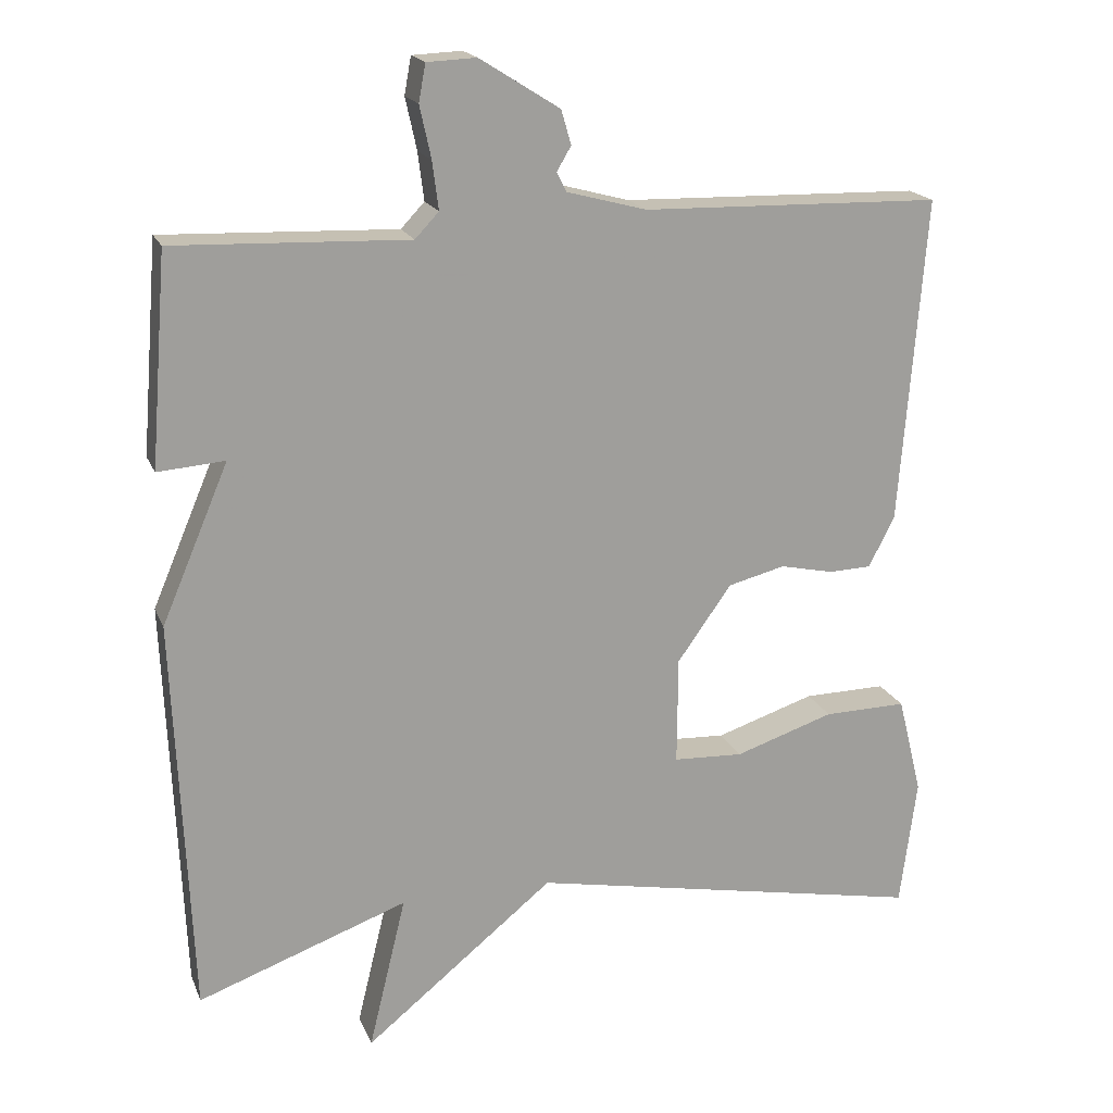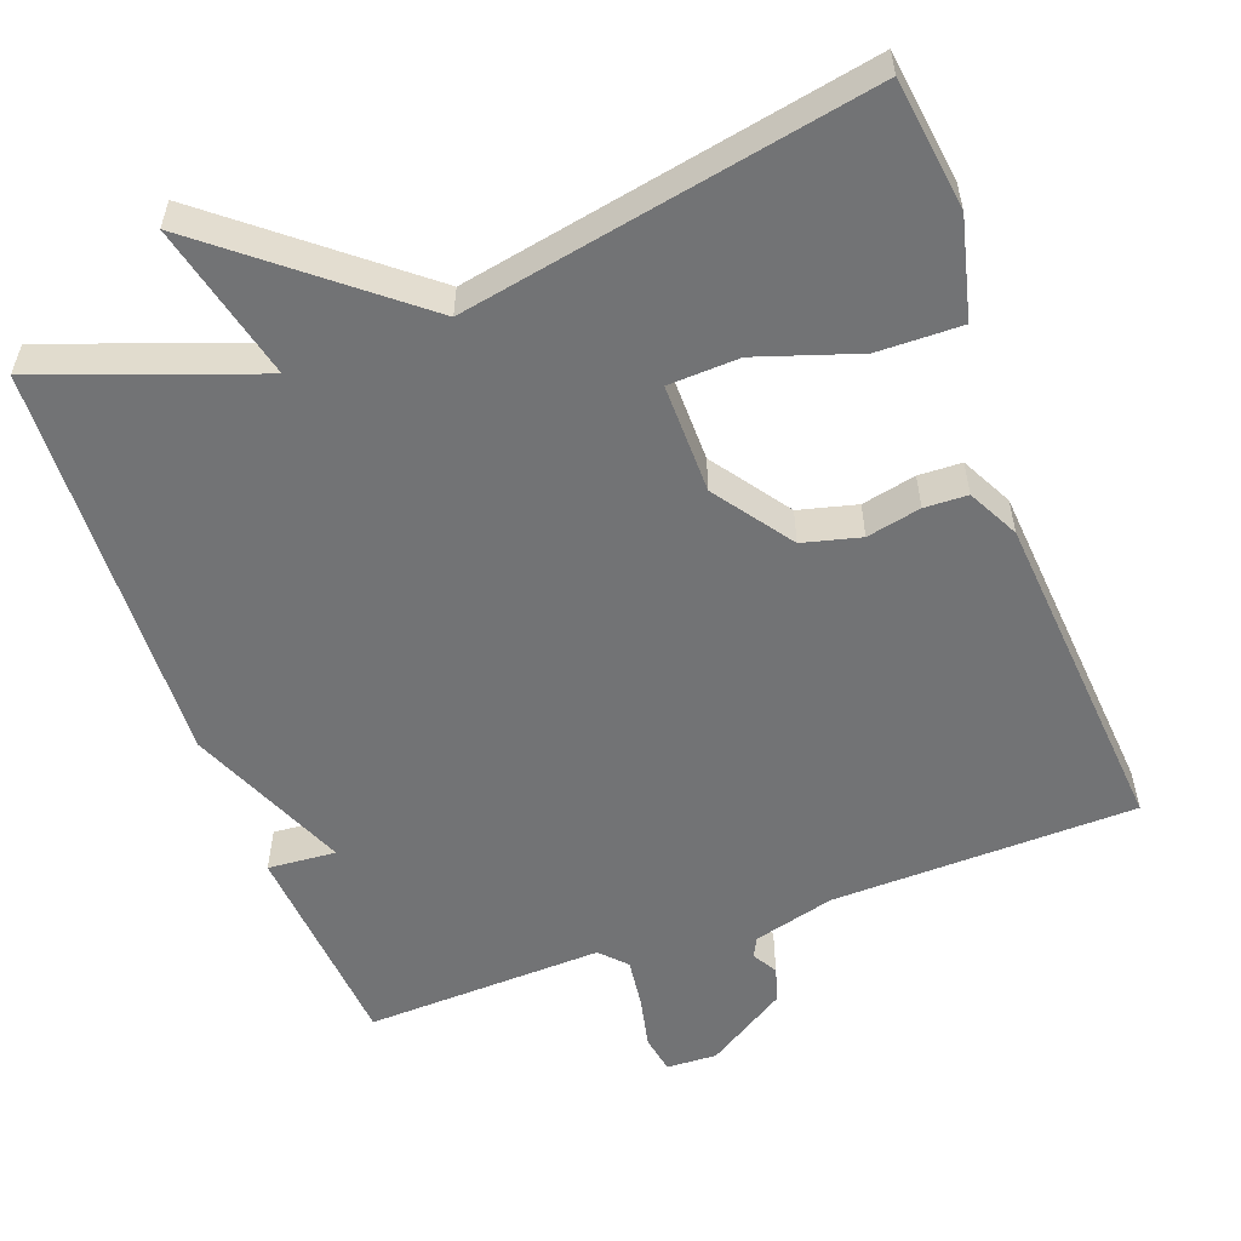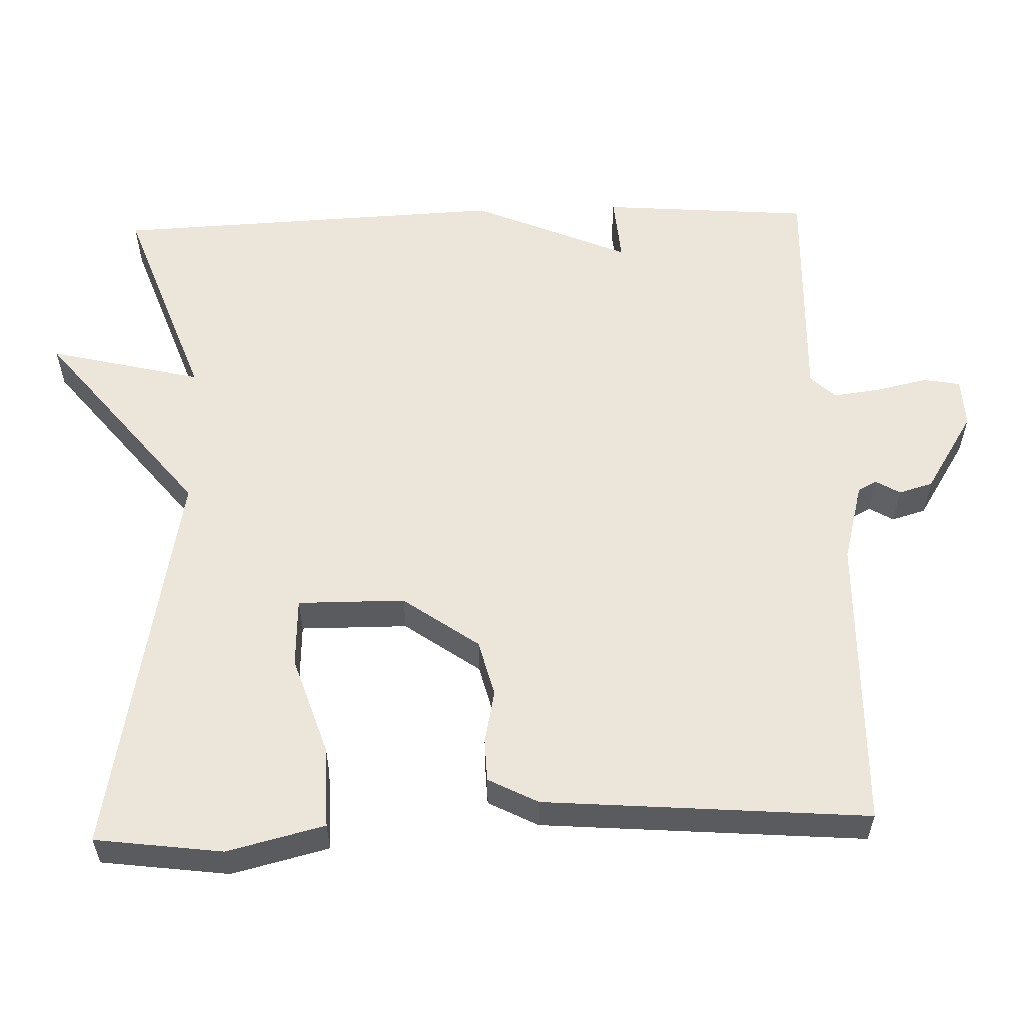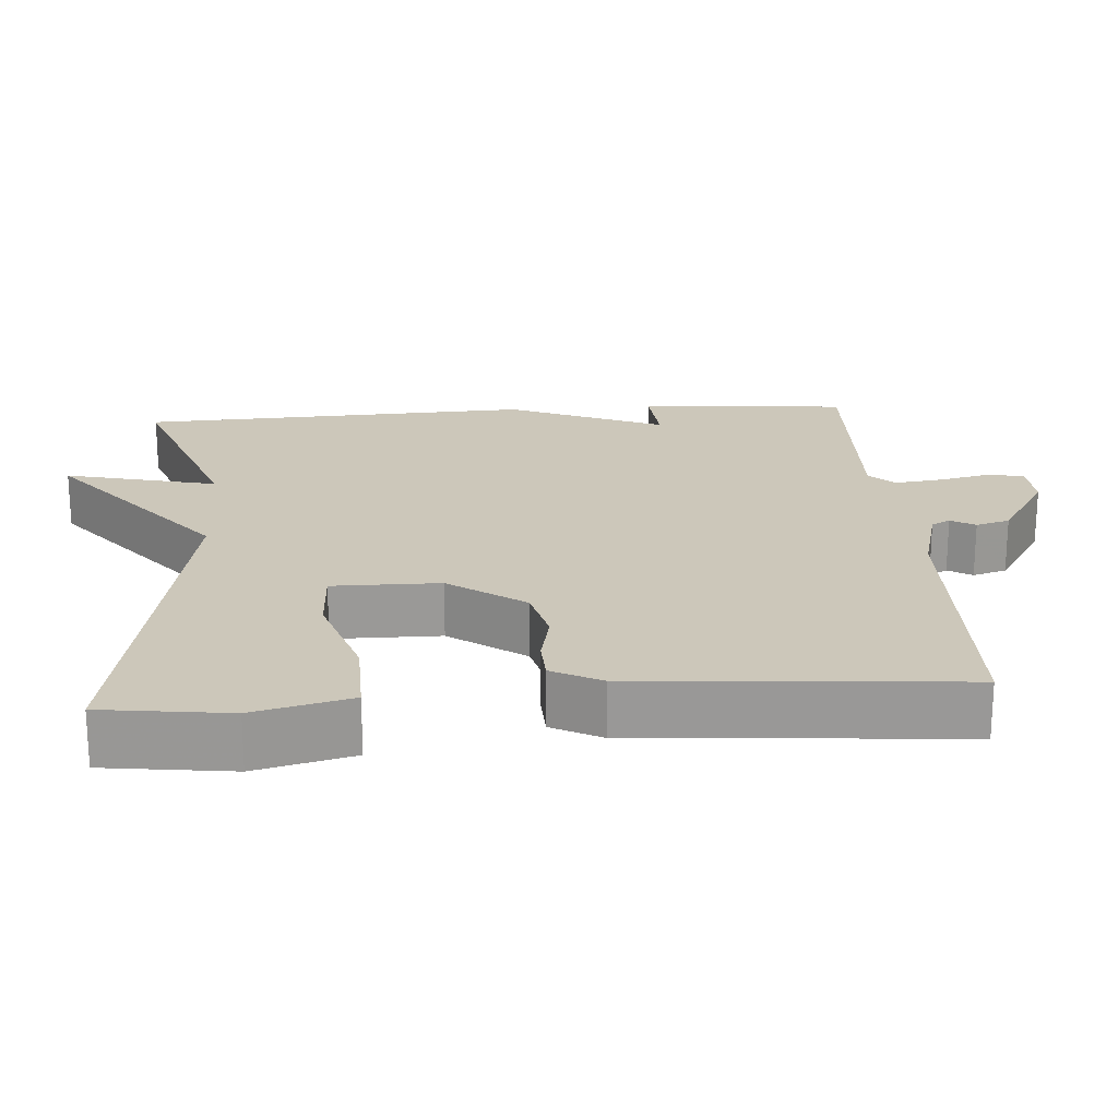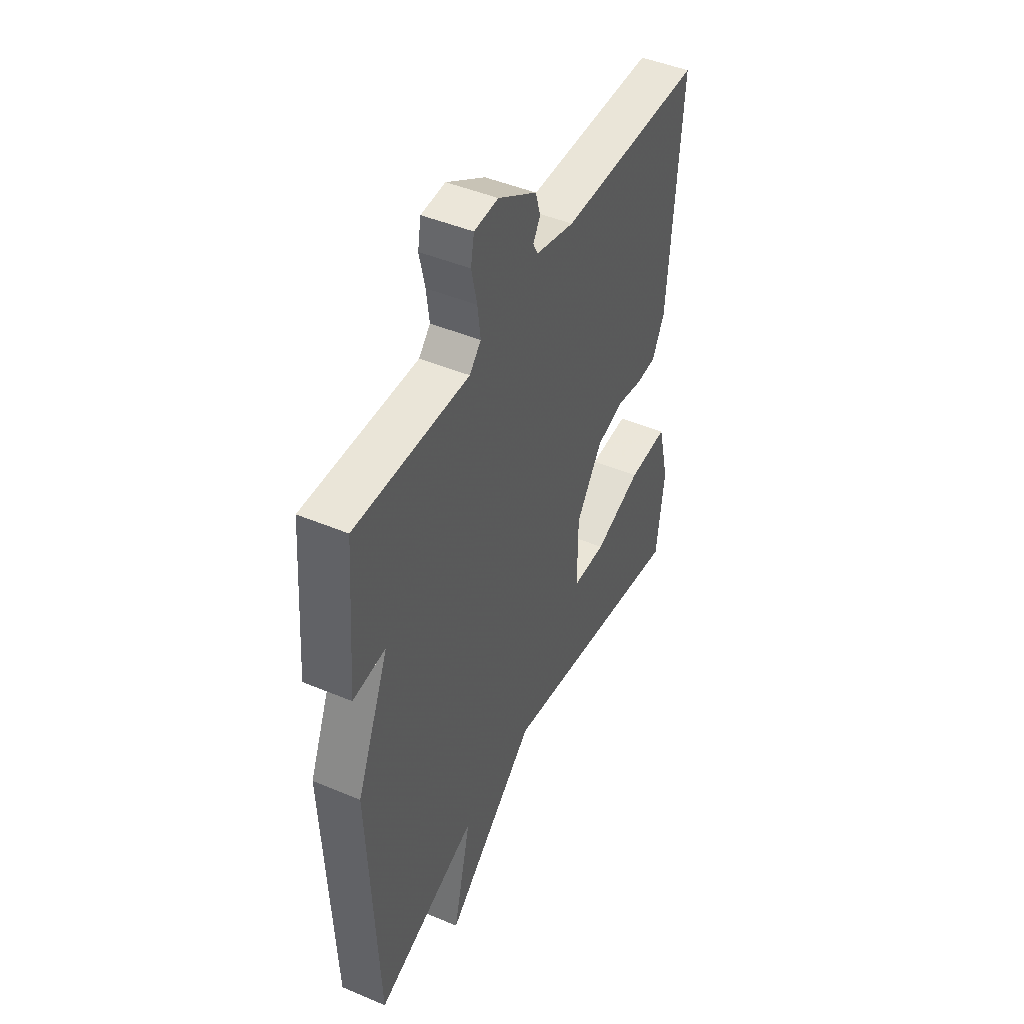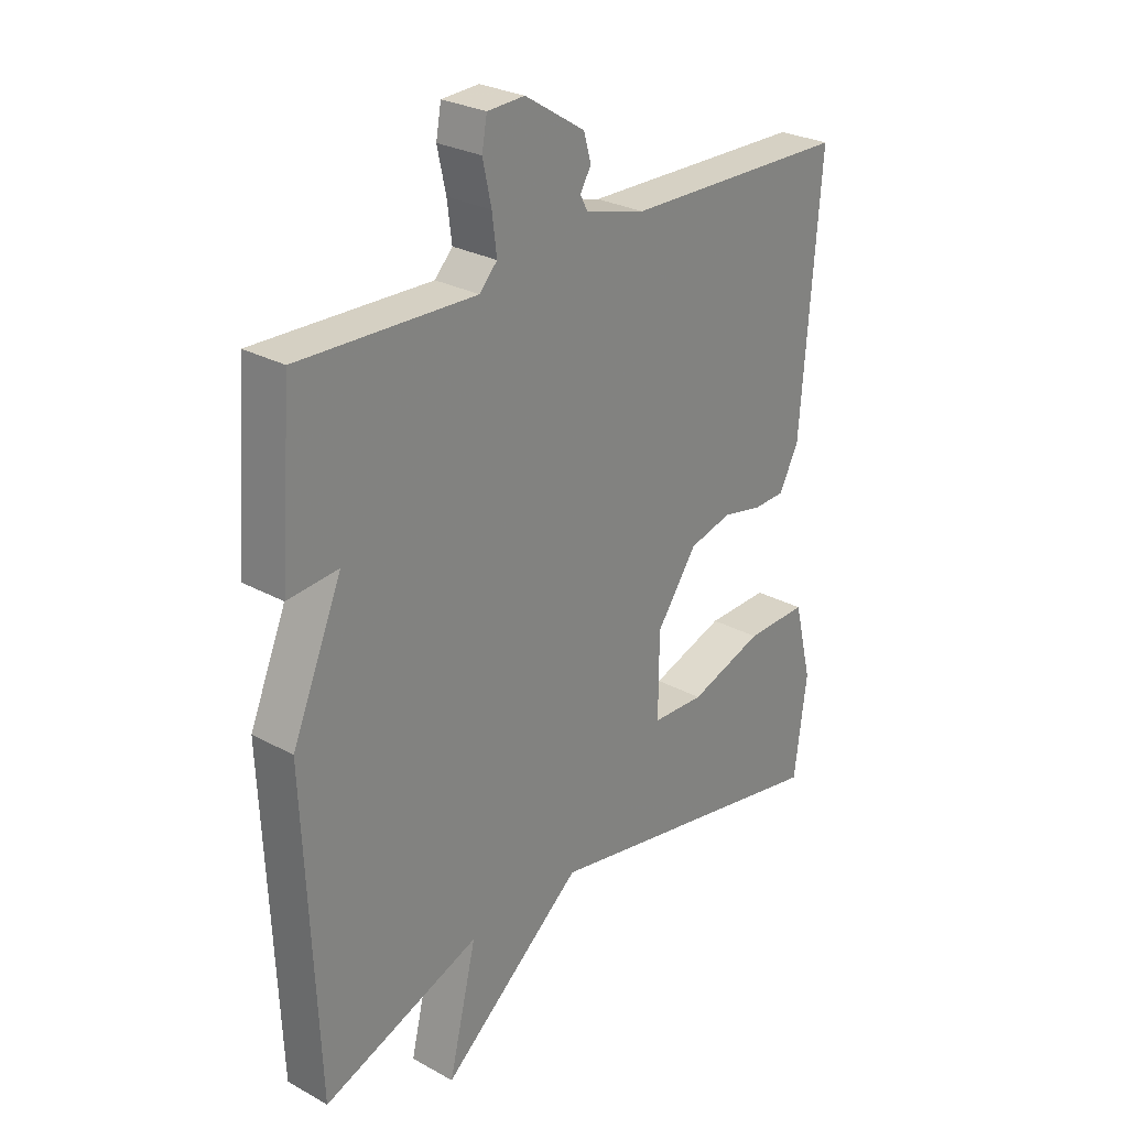
<metadata>
{"format":"obj","ext":"obj","renderer":"f3d","projection":"perspective","resolution":1024,"background":"white","views":[{"elev":18.5,"azim":162.5,"up":"+Z"},{"elev":-55.8,"azim":-159.8,"up":"+Y"},{"elev":57.4,"azim":-91.9,"up":"+Y"},{"elev":21.3,"azim":-94.2,"up":"+Y"},{"elev":46.1,"azim":115.7,"up":"+Z"},{"elev":27.4,"azim":130.2,"up":"+Z"}]}
</metadata>
<code>
v -0.5 0.07 0.5
v -0.107 0.07 0.509
v -0.002 0.07 0.537
v 0.011 0.07 0.562
v -0.008 0.07 0.594
v 0.005 0.07 0.639
v 0.11 0.07 0.705
v 0.175 0.07 0.702
v 0.184 0.07 0.653
v 0.169 0.07 0.585
v 0.161 0.07 0.522
v 0.192 0.07 0.489
v 0.5 0.07 0.5
v 0.522 0.07 0.223
v 0.434 0.07 0.23
v 0.522 0.07 0.023
v 0.5 0.07 -0.5
v 0.224 0.07 -0.4
v 0.273 0.07 -0.602
v 0.024 0.07 -0.4
v -0.5 0.07 -0.5
v -0.522 0.07 -0.331
v -0.49 0.07 -0.202
v -0.381 0.07 -0.204
v -0.251 0.07 -0.247
v -0.159 0.07 -0.243
v -0.16 0.07 -0.101
v -0.231 0.07 -0.001
v -0.306 0.07 0.018
v -0.376 0.07 0.003
v -0.432 0.07 0.005
v -0.466 0.07 0.071
v -0.5 0 0.5
v -0.107 0 0.509
v -0.002 0 0.537
v 0.011 0 0.562
v -0.008 0 0.594
v 0.005 0 0.639
v 0.11 0 0.705
v 0.175 0 0.702
v 0.184 0 0.653
v 0.169 0 0.585
v 0.161 0 0.522
v 0.192 0 0.489
v 0.5 0 0.5
v 0.522 0 0.223
v 0.434 0 0.23
v 0.522 0 0.023
v 0.5 0 -0.5
v 0.224 0 -0.4
v 0.273 0 -0.602
v 0.024 0 -0.4
v -0.5 0 -0.5
v -0.522 0 -0.331
v -0.49 0 -0.202
v -0.381 0 -0.204
v -0.251 0 -0.247
v -0.159 0 -0.243
v -0.16 0 -0.101
v -0.231 0 -0.001
v -0.306 0 0.018
v -0.376 0 0.003
v -0.432 0 0.005
v -0.466 0 0.071
f 32 1 2
f 31 32 2
f 30 31 2
f 29 30 2
f 28 29 2 3
f 27 28 3 4
f 26 27 4
f 23 24 25
f 22 23 25
f 21 22 25
f 20 21 25
f 20 25 26
f 18 19 20 26
f 18 26 4
f 17 18 4
f 16 17 4
f 15 16 4
f 12 13 14 15
f 4 5 6
f 15 4 6
f 12 15 6
f 11 12 6
f 8 9 10
f 7 8 10
f 6 7 10
f 6 10 11
f 34 33 64
f 34 64 63
f 34 63 62
f 34 62 61
f 35 34 61 60
f 36 35 60 59
f 36 59 58
f 57 56 55
f 57 55 54
f 57 54 53
f 57 53 52
f 58 57 52
f 58 52 51 50
f 36 58 50
f 36 50 49
f 36 49 48
f 36 48 47
f 47 46 45 44
f 38 37 36
f 38 36 47
f 38 47 44
f 38 44 43
f 42 41 40
f 42 40 39
f 42 39 38
f 43 42 38
f 1 33 34 2
f 2 34 35 3
f 3 35 36 4
f 4 36 37 5
f 5 37 38 6
f 6 38 39 7
f 7 39 40 8
f 8 40 41 9
f 9 41 42 10
f 10 42 43 11
f 11 43 44 12
f 12 44 45 13
f 13 45 46 14
f 14 46 47 15
f 15 47 48 16
f 16 48 49 17
f 17 49 50 18
f 18 50 51 19
f 19 51 52 20
f 20 52 53 21
f 21 53 54 22
f 22 54 55 23
f 23 55 56 24
f 24 56 57 25
f 25 57 58 26
f 26 58 59 27
f 27 59 60 28
f 28 60 61 29
f 29 61 62 30
f 30 62 63 31
f 31 63 64 32
f 32 64 33 1

</code>
